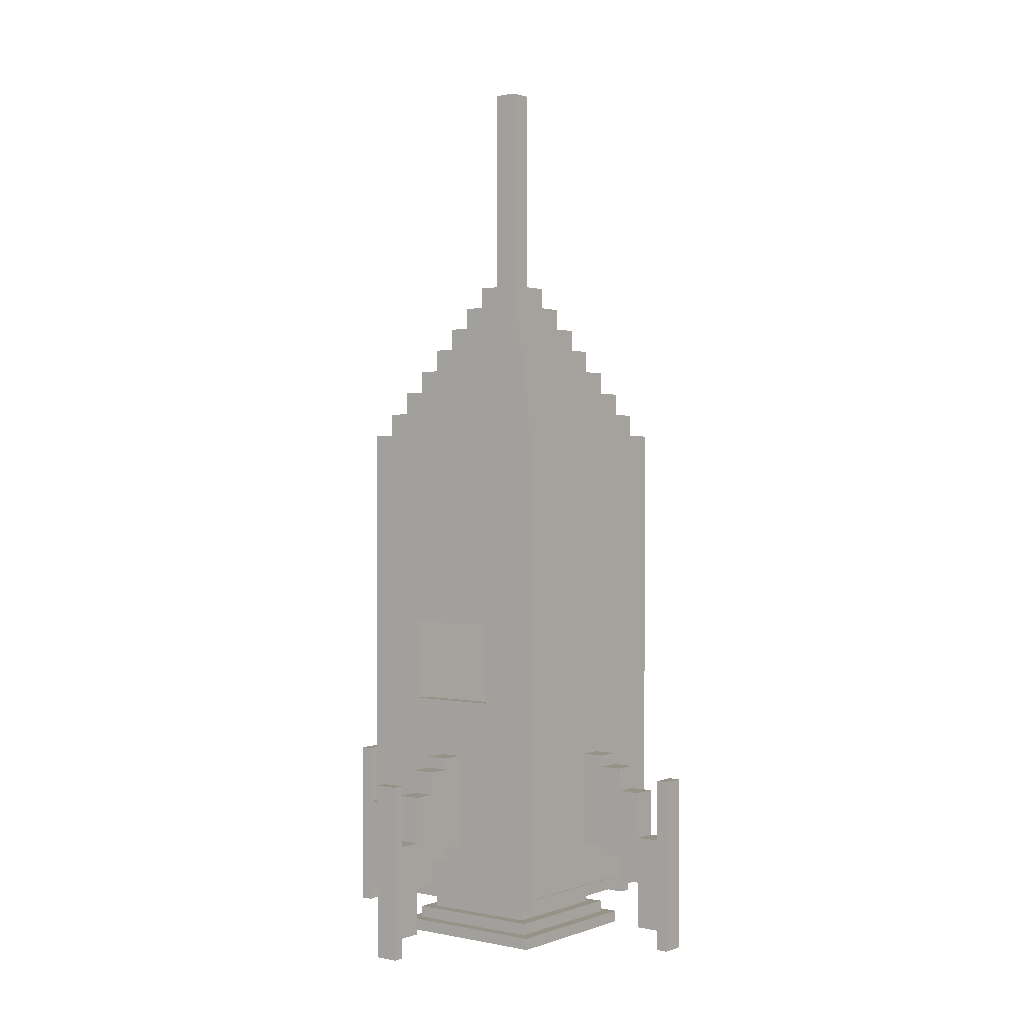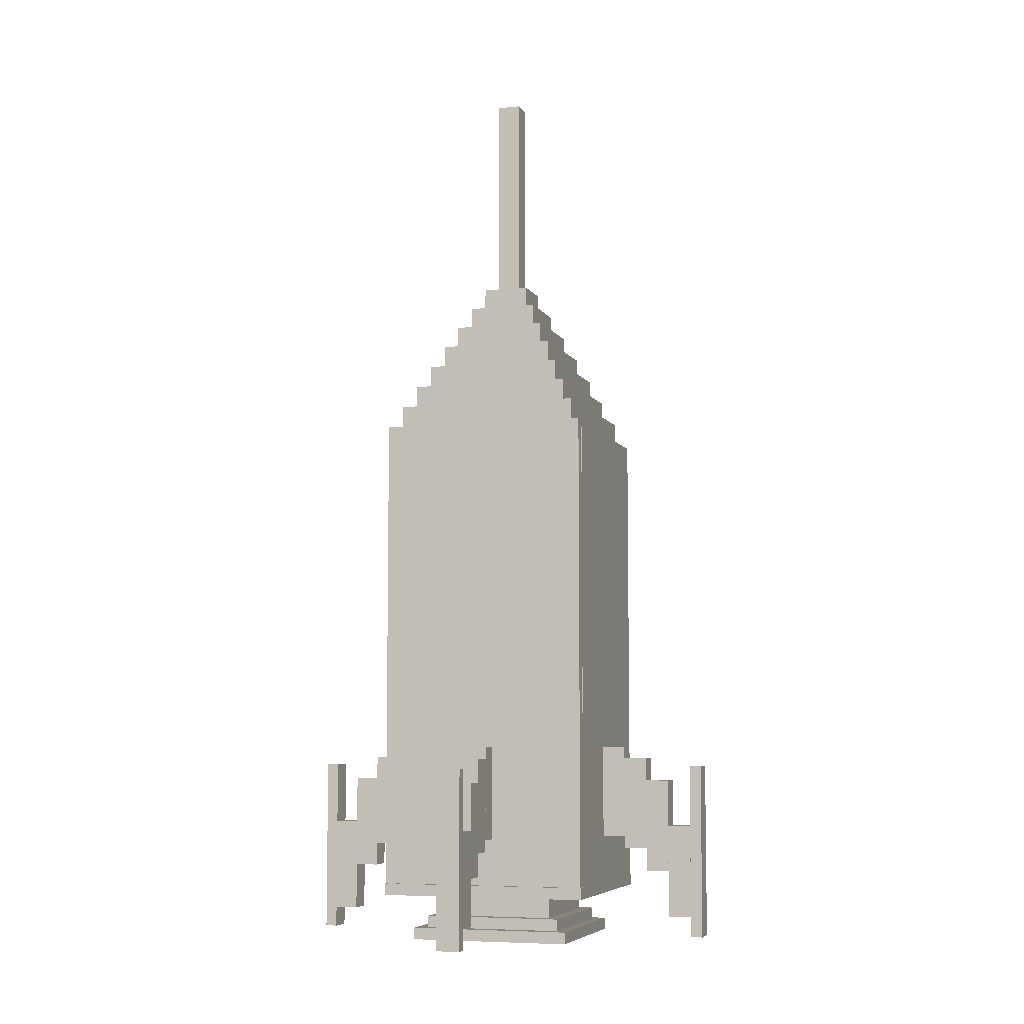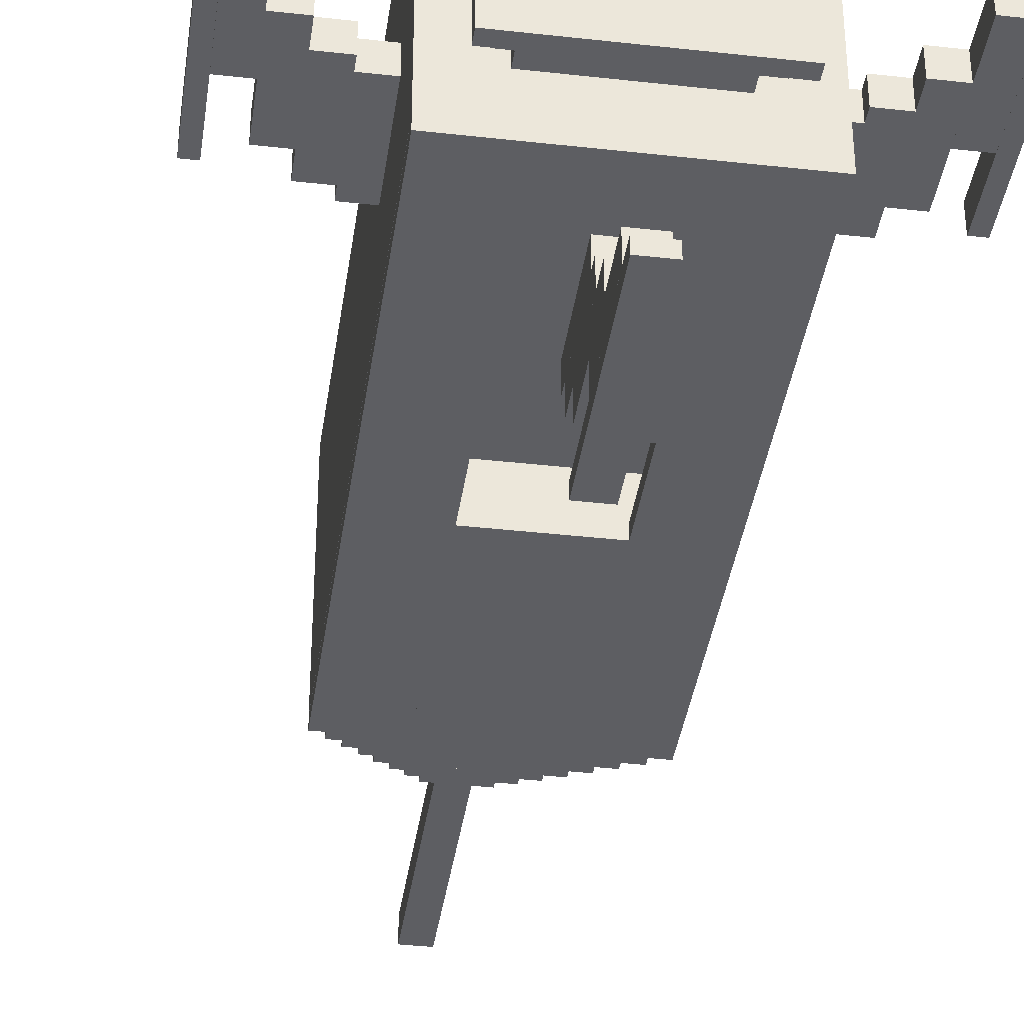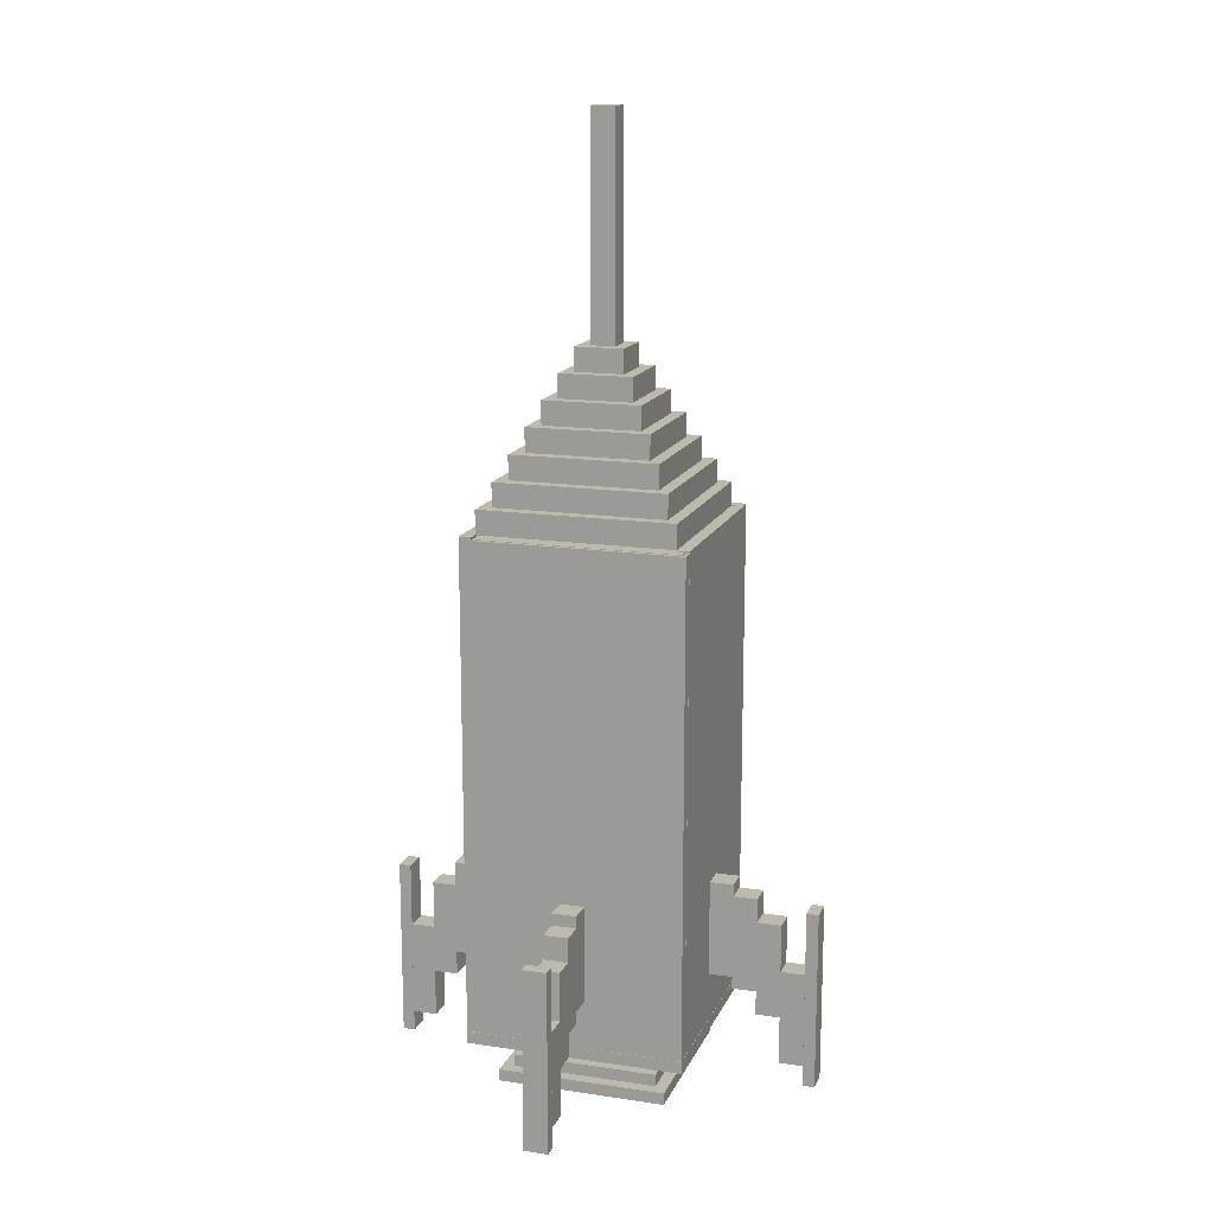
<metadata>
{"format":"obj","ext":"obj","renderer":"f3d","projection":"perspective","resolution":1024,"background":"white","views":[{"elev":1.0,"azim":-142.5,"up":"+Y"},{"elev":-6.5,"azim":-72.7,"up":"+Y"},{"elev":-38.3,"azim":-8.1,"up":"+Z"},{"elev":15.2,"azim":17.7,"up":"+Y"}]}
</metadata>
<code>
o Rocket
v -0.8672 4.457 0.8672
v -0.8672 4.557 0.8672
v -0.8672 4.457 -0.8672
v -0.8672 4.557 -0.8672
v 0.8672 4.457 0.8672
v 0.8672 4.557 0.8672
v 0.8672 4.457 -0.8672
v 0.8672 4.557 -0.8672
v -0.7 -0.025 0.7
v -0.7 0.075 0.7
v -0.7 -0.025 -0.7
v -0.7 0.075 -0.7
v 0.7 -0.025 0.7
v 0.7 0.075 0.7
v 0.7 -0.025 -0.7
v 0.7 0.075 -0.7
v -0.6 0.075 0.6
v -0.6 0.175 0.6
v -0.6 0.075 -0.6
v -0.6 0.175 -0.6
v 0.6 0.075 0.6
v 0.6 0.175 0.6
v 0.6 0.075 -0.6
v 0.6 0.175 -0.6
v -0.1 5.957 0.1
v -0.1 7.757 0.1
v -0.1 5.957 -0.1
v -0.1 7.757 -0.1
v 0.1 5.957 0.1
v 0.1 7.757 0.1
v 0.1 5.957 -0.1
v 0.1 7.757 -0.1
v -0.5 0.175 0.5
v -0.5 0.375 0.5
v -0.5 0.175 -0.5
v -0.5 0.375 -0.5
v 0.5 0.175 0.5
v 0.5 0.375 0.5
v 0.5 0.175 -0.5
v 0.5 0.375 -0.5
v -0.9 0.375 0.9
v -0.9 0.475 0.9
v -0.9 0.375 -0.9
v -0.9 0.475 -0.9
v 0.9 0.375 0.9
v 0.9 0.475 0.9
v 0.9 0.375 -0.9
v 0.9 0.475 -0.9
v -0.8023 0.4534 0.8976
v -0.8023 4.553 0.8976
v -0.8023 0.4534 0.7976
v -0.8023 4.553 0.7976
v 0.8977 0.4534 0.8976
v 0.8977 4.553 0.8976
v 0.8977 0.4534 0.7976
v 0.8977 4.553 0.7976
v 0.7983 0.4717 0.8
v 0.7983 4.572 0.8
v 0.7983 0.4717 -0.8
v 0.7983 4.572 -0.8
v 0.8983 0.4717 0.8
v 0.8983 4.572 0.8
v 0.8983 0.4717 -0.8
v 0.8983 4.572 -0.8
v -0.8987 0.478 0.8959
v -0.8987 4.578 0.8959
v -0.8987 0.478 -0.8041
v -0.8987 4.578 -0.8041
v -0.7987 0.478 0.8959
v -0.7987 4.578 0.8959
v -0.7987 0.478 -0.8041
v -0.7987 4.578 -0.8041
v -0.8981 0.4753 -0.7964
v -0.8981 4.575 -0.7964
v -0.8981 0.4753 -0.8964
v -0.8981 4.575 -0.8964
v -0.3981 0.4753 -0.7964
v -0.3981 4.575 -0.7964
v -0.3981 0.4753 -0.8964
v -0.3981 4.575 -0.8964
v -0.4 2.874 -0.7964
v -0.4 4.574 -0.7964
v -0.4 2.874 -0.8964
v -0.4 4.574 -0.8964
v 0.4 2.874 -0.7964
v 0.4 4.574 -0.7964
v 0.4 2.874 -0.8964
v 0.4 4.574 -0.8964
v -0.4 0.4736 -0.7964
v -0.4 2.174 -0.7964
v -0.4 0.4736 -0.8964
v -0.4 2.174 -0.8964
v 0.4 0.4736 -0.7964
v 0.4 2.174 -0.7964
v 0.4 0.4736 -0.8964
v 0.4 2.174 -0.8964
v -0.2 5.76 0.2
v -0.2 5.96 0.2
v -0.2 5.76 -0.2
v -0.2 5.96 -0.2
v 0.2 5.76 0.2
v 0.2 5.96 0.2
v 0.2 5.76 -0.2
v 0.2 5.96 -0.2
v -0.8 4.575 0.8
v -0.8 4.775 0.8
v -0.8 4.575 -0.8
v -0.8 4.775 -0.8
v 0.8 4.575 0.8
v 0.8 4.775 0.8
v 0.8 4.575 -0.8
v 0.8 4.775 -0.8
v -0.7 4.773 0.7
v -0.7 4.973 0.7
v -0.7 4.773 -0.7
v -0.7 4.973 -0.7
v 0.7 4.773 0.7
v 0.7 4.973 0.7
v 0.7 4.773 -0.7
v 0.7 4.973 -0.7
v -0.6 4.974 0.6
v -0.6 5.174 0.6
v -0.6 4.974 -0.6
v -0.6 5.174 -0.6
v 0.6 4.974 0.6
v 0.6 5.174 0.6
v 0.6 4.974 -0.6
v 0.6 5.174 -0.6
v -0.5 5.174 0.5
v -0.5 5.374 0.5
v -0.5 5.174 -0.5
v -0.5 5.374 -0.5
v 0.5 5.174 0.5
v 0.5 5.374 0.5
v 0.5 5.174 -0.5
v 0.5 5.374 -0.5
v -0.4 5.37 0.4
v -0.4 5.57 0.4
v -0.4 5.37 -0.4
v -0.4 5.57 -0.4
v 0.4 5.37 0.4
v 0.4 5.57 0.4
v 0.4 5.37 -0.4
v 0.4 5.57 -0.4
v -0.3 5.565 0.3
v -0.3 5.765 0.3
v -0.3 5.565 -0.3
v -0.3 5.765 -0.3
v 0.3 5.565 0.3
v 0.3 5.765 0.3
v 0.3 5.565 -0.3
v 0.3 5.765 -0.3
v -0.1 0.007384 -1.695
v -0.1 1.507 -1.695
v -0.1 0.007384 -1.795
v -0.1 1.507 -1.795
v 0.1 0.007384 -1.695
v 0.1 1.507 -1.695
v 0.1 0.007384 -1.795
v 0.1 1.507 -1.795
v -0.1 0.8798 -0.8943
v -0.1 1.68 -0.8943
v -0.1 0.8798 -1.094
v -0.1 1.68 -1.094
v 0.1 0.8798 -0.8943
v 0.1 1.68 -0.8943
v 0.1 0.8798 -1.094
v 0.1 1.68 -1.094
v -0.1 0.7798 -1.094
v -0.1 1.58 -1.094
v -0.1 0.7798 -1.294
v -0.1 1.58 -1.294
v 0.1 0.7798 -1.094
v 0.1 1.58 -1.094
v 0.1 0.7798 -1.294
v 0.1 1.58 -1.294
v -0.1 0.5798 -1.294
v -0.1 1.38 -1.294
v -0.1 0.5798 -1.494
v -0.1 1.38 -1.494
v 0.1 0.5798 -1.294
v 0.1 1.38 -1.294
v 0.1 0.5798 -1.494
v 0.1 1.38 -1.494
v -0.1 0.1798 -1.494
v -0.1 0.9798 -1.494
v -0.1 0.1798 -1.694
v -0.1 0.9798 -1.694
v 0.1 0.1798 -1.494
v 0.1 0.9798 -1.494
v 0.1 0.1798 -1.694
v 0.1 0.9798 -1.694
v -1.695 0.007383 0.1
v -1.695 1.507 0.1
v -1.795 0.007383 0.1
v -1.795 1.507 0.1
v -1.695 0.007383 -0.1
v -1.695 1.507 -0.1
v -1.795 0.007383 -0.1
v -1.795 1.507 -0.1
v -1.094 0.7798 0.1
v -1.094 1.58 0.1
v -1.294 0.7798 0.1
v -1.294 1.58 0.1
v -1.094 0.7798 -0.1
v -1.094 1.58 -0.1
v -1.294 0.7798 -0.1
v -1.294 1.58 -0.1
v -1.294 0.5798 0.1
v -1.294 1.38 0.1
v -1.494 0.5798 0.1
v -1.494 1.38 0.1
v -1.294 0.5798 -0.1
v -1.294 1.38 -0.1
v -1.494 0.5798 -0.1
v -1.494 1.38 -0.1
v -1.494 0.1798 0.1
v -1.494 0.9798 0.1
v -1.694 0.1798 0.1
v -1.694 0.9798 0.1
v -1.494 0.1798 -0.1
v -1.494 0.9798 -0.1
v -1.694 0.1798 -0.1
v -1.694 0.9798 -0.1
v -0.8943 0.8798 0.1
v -0.8943 1.68 0.1
v -1.094 0.8798 0.1
v -1.094 1.68 0.1
v -0.8943 0.8798 -0.1
v -0.8943 1.68 -0.1
v -1.094 0.8798 -0.1
v -1.094 1.68 -0.1
v 0.1 0.007383 1.695
v 0.1 1.507 1.695
v 0.1 0.007383 1.795
v 0.1 1.507 1.795
v -0.1 0.007383 1.695
v -0.1 1.507 1.695
v -0.1 0.007383 1.795
v -0.1 1.507 1.795
v 0.1 0.7798 1.094
v 0.1 1.58 1.094
v 0.1 0.7798 1.294
v 0.1 1.58 1.294
v -0.1 0.7798 1.094
v -0.1 1.58 1.094
v -0.1 0.7798 1.294
v -0.1 1.58 1.294
v 0.1 0.5798 1.294
v 0.1 1.38 1.294
v 0.1 0.5798 1.494
v 0.1 1.38 1.494
v -0.1 0.5798 1.294
v -0.1 1.38 1.294
v -0.1 0.5798 1.494
v -0.1 1.38 1.494
v 0.1 0.1798 1.494
v 0.1 0.9798 1.494
v 0.1 0.1798 1.694
v 0.1 0.9798 1.694
v -0.1 0.1798 1.494
v -0.1 0.9798 1.494
v -0.1 0.1798 1.694
v -0.1 0.9798 1.694
v 0.1 0.8798 0.8943
v 0.1 1.68 0.8943
v 0.1 0.8798 1.094
v 0.1 1.68 1.094
v -0.1 0.8798 0.8943
v -0.1 1.68 0.8943
v -0.1 0.8798 1.094
v -0.1 1.68 1.094
v 1.695 0.007383 -0.1
v 1.695 1.507 -0.1
v 1.795 0.007383 -0.1
v 1.795 1.507 -0.1
v 1.695 0.007383 0.1
v 1.695 1.507 0.1
v 1.795 0.007383 0.1
v 1.795 1.507 0.1
v 1.094 0.7798 -0.1
v 1.094 1.58 -0.1
v 1.294 0.7798 -0.1
v 1.294 1.58 -0.1
v 1.094 0.7798 0.1
v 1.094 1.58 0.1
v 1.294 0.7798 0.1
v 1.294 1.58 0.1
v 1.294 0.5798 -0.1
v 1.294 1.38 -0.1
v 1.494 0.5798 -0.1
v 1.494 1.38 -0.1
v 1.294 0.5798 0.1
v 1.294 1.38 0.1
v 1.494 0.5798 0.1
v 1.494 1.38 0.1
v 1.494 0.1798 -0.1
v 1.494 0.9798 -0.1
v 1.694 0.1798 -0.1
v 1.694 0.9798 -0.1
v 1.494 0.1798 0.1
v 1.494 0.9798 0.1
v 1.694 0.1798 0.1
v 1.694 0.9798 0.1
v 0.8943 0.8798 -0.1
v 0.8943 1.68 -0.1
v 1.094 0.8798 -0.1
v 1.094 1.68 -0.1
v 0.8943 0.8798 0.1
v 0.8943 1.68 0.1
v 1.094 0.8798 0.1
v 1.094 1.68 0.1
v 0.3959 0.4753 -0.7964
v 0.3959 4.575 -0.7964
v 0.3959 0.4753 -0.8964
v 0.3959 4.575 -0.8964
v 0.8959 0.4753 -0.7964
v 0.8959 4.575 -0.7964
v 0.8959 0.4753 -0.8964
v 0.8959 4.575 -0.8964
f 4 3 1
f 8 7 3
f 6 5 7
f 2 1 5
f 3 7 5
f 6 8 4
f 12 11 9
f 16 15 11
f 14 13 15
f 10 9 13
f 11 15 13
f 16 12 10
f 20 19 17
f 24 23 19
f 22 21 23
f 18 17 21
f 19 23 21
f 22 24 20
f 28 27 25
f 32 31 27
f 30 29 31
f 26 25 29
f 27 31 29
f 30 32 28
f 36 35 33
f 40 39 35
f 38 37 39
f 34 33 37
f 35 39 37
f 40 36 34
f 44 43 41
f 48 47 43
f 46 45 47
f 42 41 45
f 43 47 45
f 48 44 42
f 52 51 49
f 56 55 51
f 54 53 55
f 50 49 53
f 51 55 53
f 56 52 50
f 58 60 59
f 64 63 59
f 62 61 63
f 58 57 61
f 59 63 61
f 64 60 58
f 68 67 65
f 72 71 67
f 70 69 71
f 66 65 69
f 67 71 69
f 72 68 66
f 76 75 73
f 80 79 75
f 78 77 79
f 74 73 77
f 75 79 77
f 80 76 74
f 84 83 81
f 86 85 87
f 82 81 85
f 83 87 85
f 88 84 82
f 92 91 89
f 96 95 91
f 94 93 95
f 90 89 93
f 91 95 93
f 96 92 90
f 100 99 97
f 104 103 99
f 102 101 103
f 98 97 101
f 99 103 101
f 104 100 98
f 108 107 105
f 112 111 107
f 110 109 111
f 106 105 109
f 107 111 109
f 110 112 108
f 116 115 113
f 120 119 115
f 118 117 119
f 114 113 117
f 115 119 117
f 120 116 114
f 124 123 121
f 128 127 123
f 126 125 127
f 122 121 125
f 123 127 125
f 126 128 124
f 132 131 129
f 136 135 131
f 134 133 135
f 130 129 133
f 131 135 133
f 136 132 130
f 138 140 139
f 144 143 139
f 142 141 143
f 138 137 141
f 139 143 141
f 144 140 138
f 148 147 145
f 152 151 147
f 150 149 151
f 146 145 149
f 147 151 149
f 150 152 148
f 156 155 153
f 160 159 155
f 158 157 159
f 154 153 157
f 155 159 157
f 160 156 154
f 164 163 161
f 168 167 163
f 166 165 167
f 162 161 165
f 163 167 165
f 166 168 164
f 170 172 171
f 176 175 171
f 174 173 175
f 170 169 173
f 171 175 173
f 174 176 172
f 178 180 179
f 184 183 179
f 182 181 183
f 178 177 181
f 179 183 181
f 182 184 180
f 188 187 185
f 192 191 187
f 190 189 191
f 186 185 189
f 187 191 189
f 190 192 188
f 196 195 193
f 200 199 195
f 198 197 199
f 194 193 197
f 195 199 197
f 200 196 194
f 204 203 201
f 204 208 207
f 206 205 207
f 202 201 205
f 203 207 205
f 208 204 202
f 212 211 209
f 212 216 215
f 214 213 215
f 210 209 213
f 211 215 213
f 216 212 210
f 220 219 217
f 224 223 219
f 222 221 223
f 218 217 221
f 219 223 221
f 224 220 218
f 228 227 225
f 232 231 227
f 230 229 231
f 226 225 229
f 227 231 229
f 232 228 226
f 236 235 233
f 240 239 235
f 238 237 239
f 234 233 237
f 235 239 237
f 238 240 236
f 244 243 241
f 248 247 243
f 248 246 245
f 242 241 245
f 243 247 245
f 246 248 244
f 252 251 249
f 256 255 251
f 256 254 253
f 250 249 253
f 251 255 253
f 254 256 252
f 260 259 257
f 264 263 259
f 262 261 263
f 258 257 261
f 259 263 261
f 262 264 260
f 268 267 265
f 272 271 267
f 270 269 271
f 266 265 269
f 267 271 269
f 270 272 268
f 276 275 273
f 280 279 275
f 278 277 279
f 274 273 277
f 275 279 277
f 280 276 274
f 284 283 281
f 288 287 283
f 286 285 287
f 286 282 281
f 283 287 285
f 288 284 282
f 292 291 289
f 296 295 291
f 294 293 295
f 294 290 289
f 291 295 293
f 296 292 290
f 300 299 297
f 304 303 299
f 302 301 303
f 298 297 301
f 299 303 301
f 304 300 298
f 308 307 305
f 312 311 307
f 310 309 311
f 306 305 309
f 307 311 309
f 312 308 306
f 2 4 1
f 4 8 3
f 8 6 7
f 6 2 5
f 1 3 5
f 2 6 4
f 10 12 9
f 12 16 11
f 16 14 15
f 14 10 13
f 9 11 13
f 14 16 10
f 18 20 17
f 20 24 19
f 24 22 23
f 22 18 21
f 17 19 21
f 18 22 20
f 26 28 25
f 28 32 27
f 32 30 31
f 30 26 29
f 25 27 29
f 26 30 28
f 34 36 33
f 36 40 35
f 40 38 39
f 38 34 37
f 33 35 37
f 38 40 34
f 42 44 41
f 44 48 43
f 48 46 47
f 46 42 45
f 41 43 45
f 46 48 42
f 50 52 49
f 52 56 51
f 56 54 55
f 54 50 53
f 49 51 53
f 54 56 50
f 57 58 59
f 60 64 59
f 64 62 63
f 62 58 61
f 57 59 61
f 62 64 58
f 66 68 65
f 68 72 67
f 72 70 71
f 70 66 69
f 65 67 69
f 70 72 66
f 74 76 73
f 76 80 75
f 80 78 79
f 78 74 77
f 73 75 77
f 78 80 74
f 82 84 81
f 88 86 87
f 86 82 85
f 81 83 85
f 86 88 82
f 90 92 89
f 92 96 91
f 96 94 95
f 94 90 93
f 89 91 93
f 94 96 90
f 98 100 97
f 100 104 99
f 104 102 103
f 102 98 101
f 97 99 101
f 102 104 98
f 106 108 105
f 108 112 107
f 112 110 111
f 110 106 109
f 105 107 109
f 106 110 108
f 114 116 113
f 116 120 115
f 120 118 119
f 118 114 117
f 113 115 117
f 118 120 114
f 122 124 121
f 124 128 123
f 128 126 127
f 126 122 125
f 121 123 125
f 122 126 124
f 130 132 129
f 132 136 131
f 136 134 135
f 134 130 133
f 129 131 133
f 134 136 130
f 137 138 139
f 140 144 139
f 144 142 143
f 142 138 141
f 137 139 141
f 142 144 138
f 146 148 145
f 148 152 147
f 152 150 151
f 150 146 149
f 145 147 149
f 146 150 148
f 154 156 153
f 156 160 155
f 160 158 159
f 158 154 157
f 153 155 157
f 158 160 154
f 162 164 161
f 164 168 163
f 168 166 167
f 166 162 165
f 161 163 165
f 162 166 164
f 169 170 171
f 172 176 171
f 176 174 175
f 174 170 173
f 169 171 173
f 170 174 172
f 177 178 179
f 180 184 179
f 184 182 183
f 182 178 181
f 177 179 181
f 178 182 180
f 186 188 185
f 188 192 187
f 192 190 191
f 190 186 189
f 185 187 189
f 186 190 188
f 194 196 193
f 196 200 195
f 200 198 199
f 198 194 197
f 193 195 197
f 198 200 194
f 202 204 201
f 203 204 207
f 208 206 207
f 206 202 205
f 201 203 205
f 206 208 202
f 210 212 209
f 211 212 215
f 216 214 215
f 214 210 213
f 209 211 213
f 214 216 210
f 218 220 217
f 220 224 219
f 224 222 223
f 222 218 221
f 217 219 221
f 222 224 218
f 226 228 225
f 228 232 227
f 232 230 231
f 230 226 229
f 225 227 229
f 230 232 226
f 234 236 233
f 236 240 235
f 240 238 239
f 238 234 237
f 233 235 237
f 234 238 236
f 242 244 241
f 244 248 243
f 247 248 245
f 246 242 245
f 241 243 245
f 242 246 244
f 250 252 249
f 252 256 251
f 255 256 253
f 254 250 253
f 249 251 253
f 250 254 252
f 258 260 257
f 260 264 259
f 264 262 263
f 262 258 261
f 257 259 261
f 258 262 260
f 266 268 265
f 268 272 267
f 272 270 271
f 270 266 269
f 265 267 269
f 266 270 268
f 274 276 273
f 276 280 275
f 280 278 279
f 278 274 277
f 273 275 277
f 278 280 274
f 282 284 281
f 284 288 283
f 288 286 287
f 285 286 281
f 281 283 285
f 286 288 282
f 290 292 289
f 292 296 291
f 296 294 295
f 293 294 289
f 289 291 293
f 294 296 290
f 298 300 297
f 300 304 299
f 304 302 303
f 302 298 301
f 297 299 301
f 302 304 298
f 306 308 305
f 308 312 307
f 312 310 311
f 310 306 309
f 305 307 309
f 310 312 306
f 88 87 83
f 316 315 313
f 320 319 315
f 318 317 319
f 314 313 317
f 315 319 317
f 320 316 314
f 84 88 83
f 314 316 313
f 316 320 315
f 320 318 319
f 318 314 317
f 313 315 317
f 318 320 314

</code>
